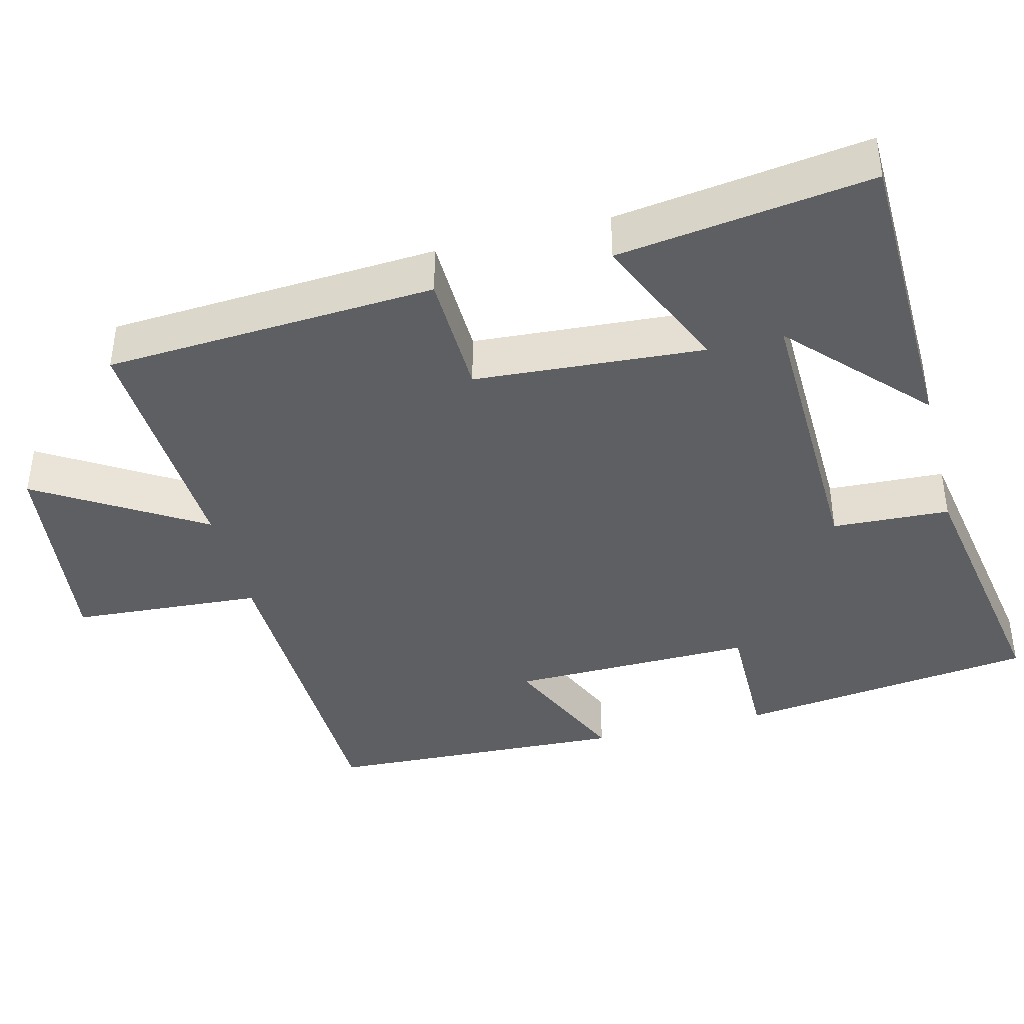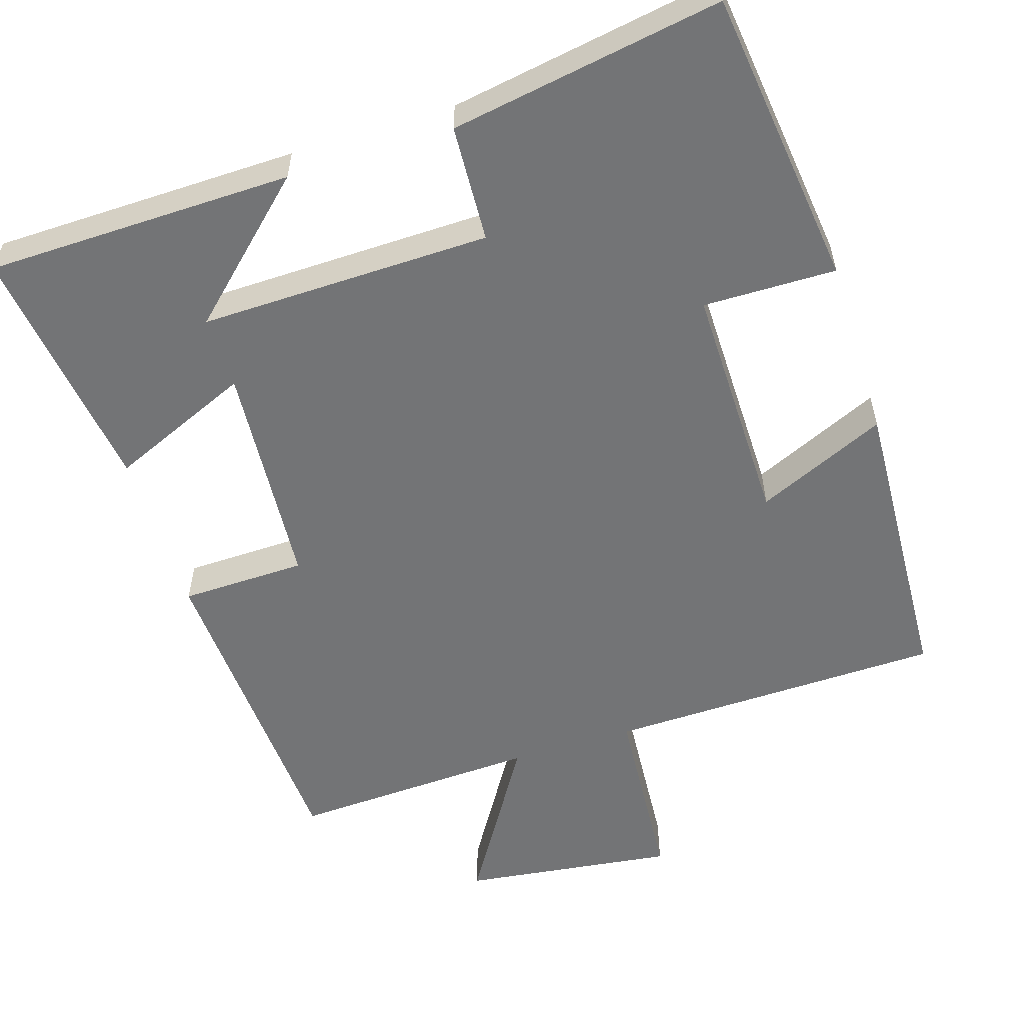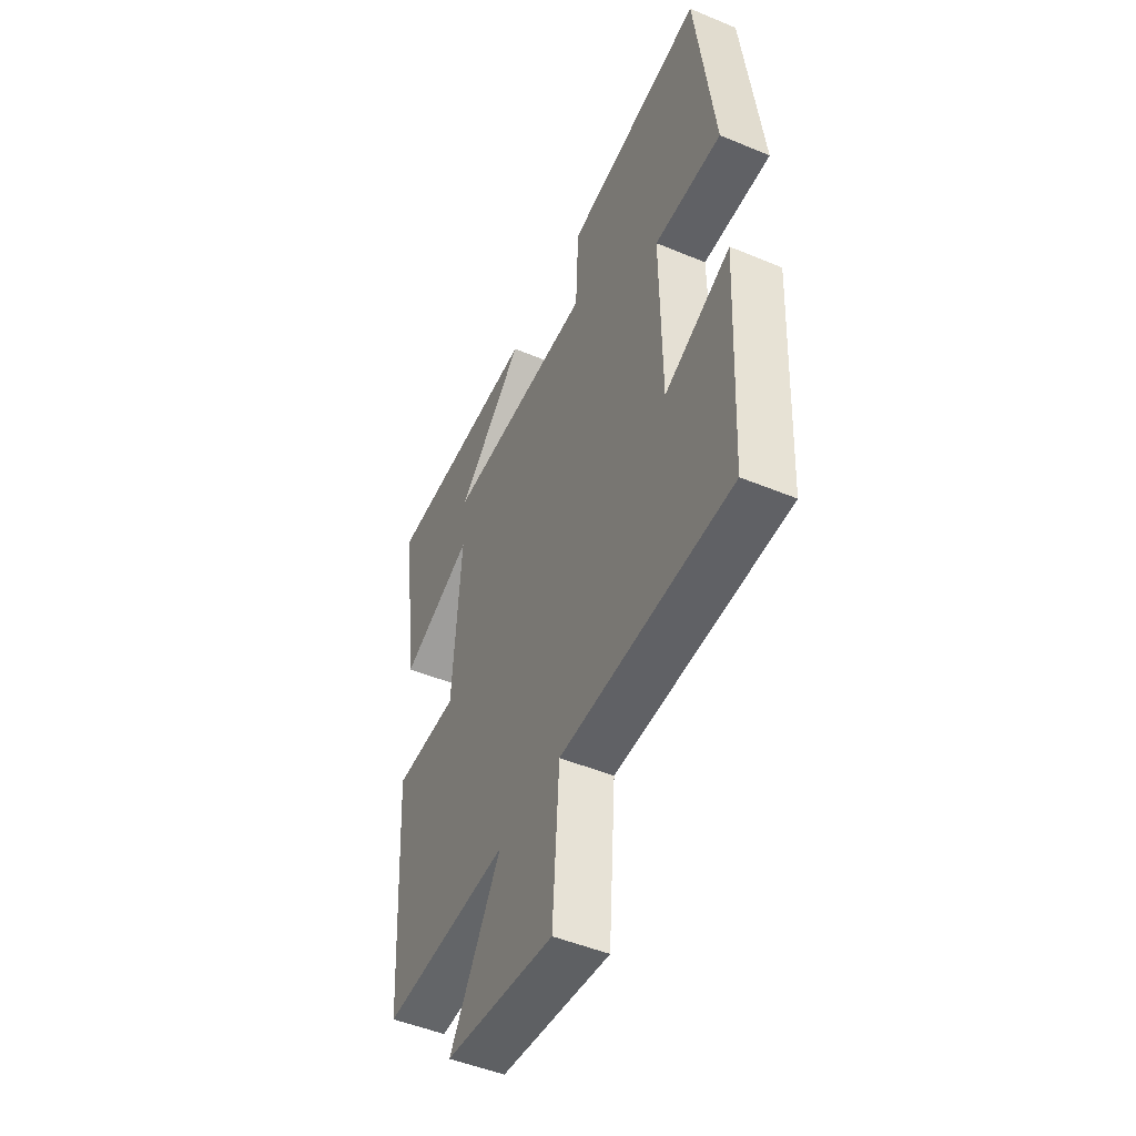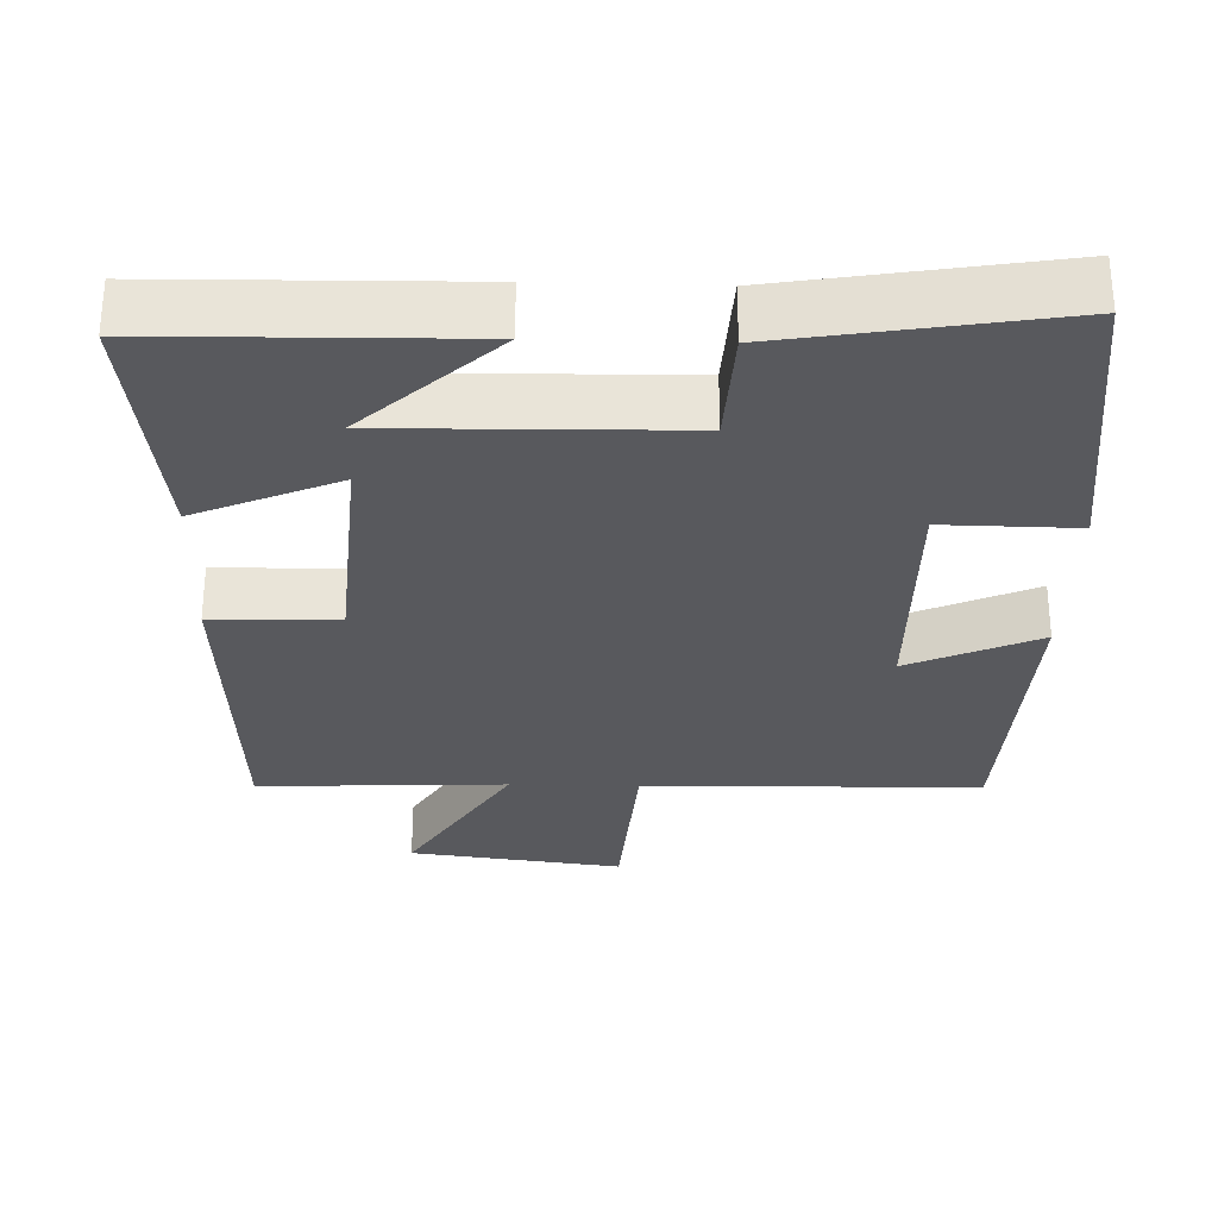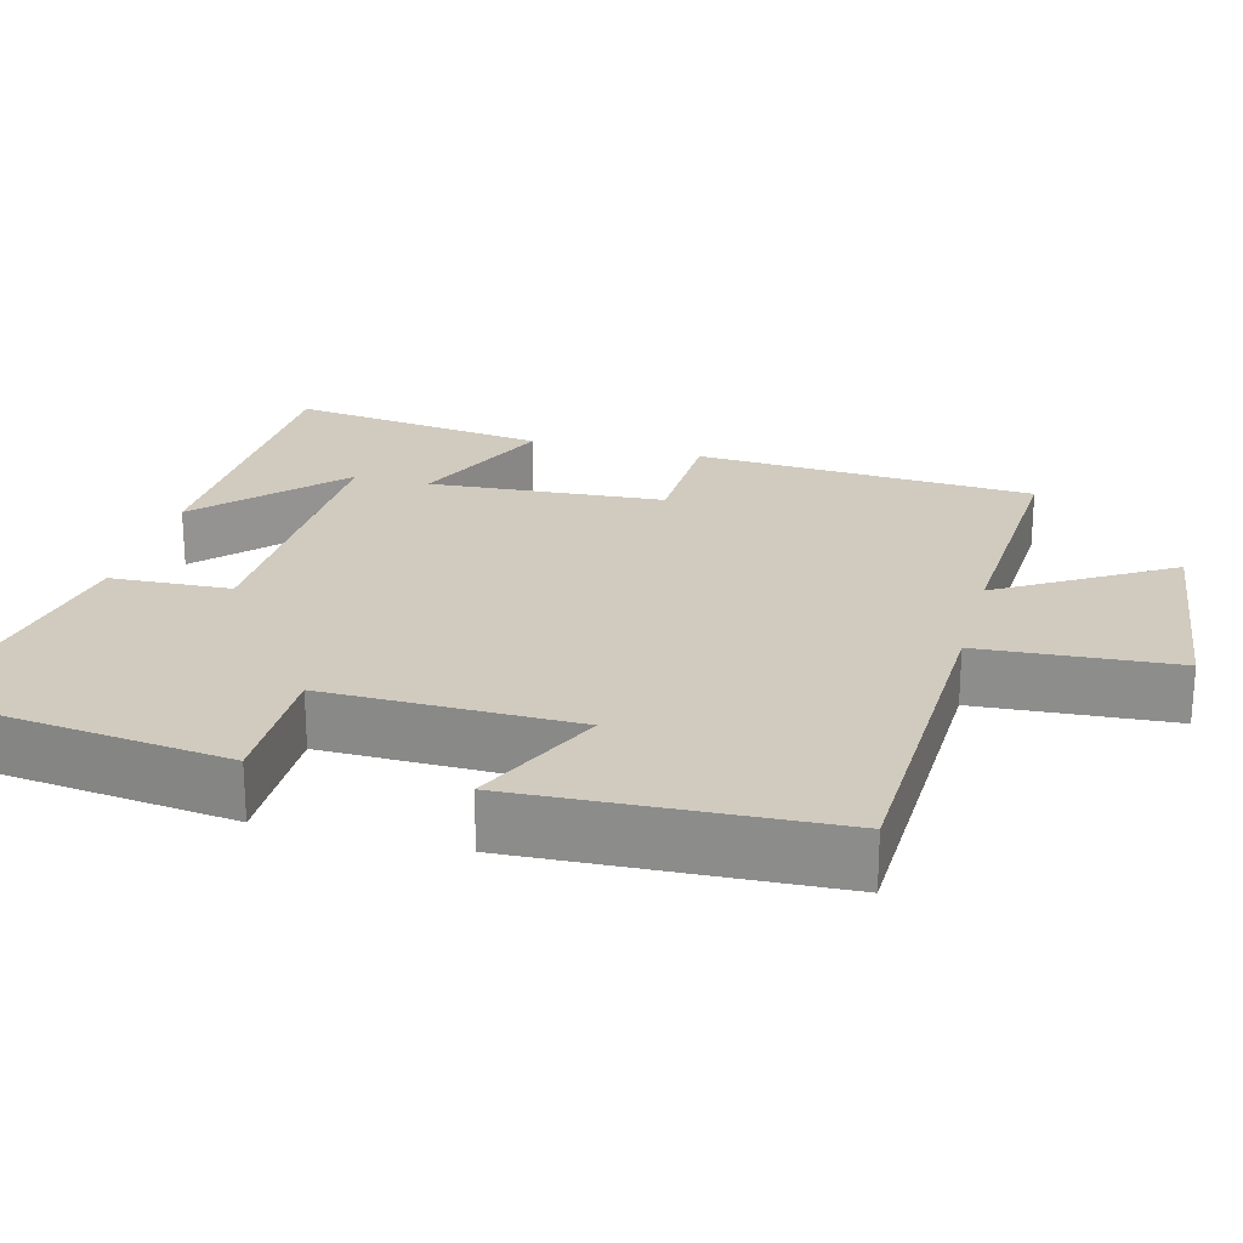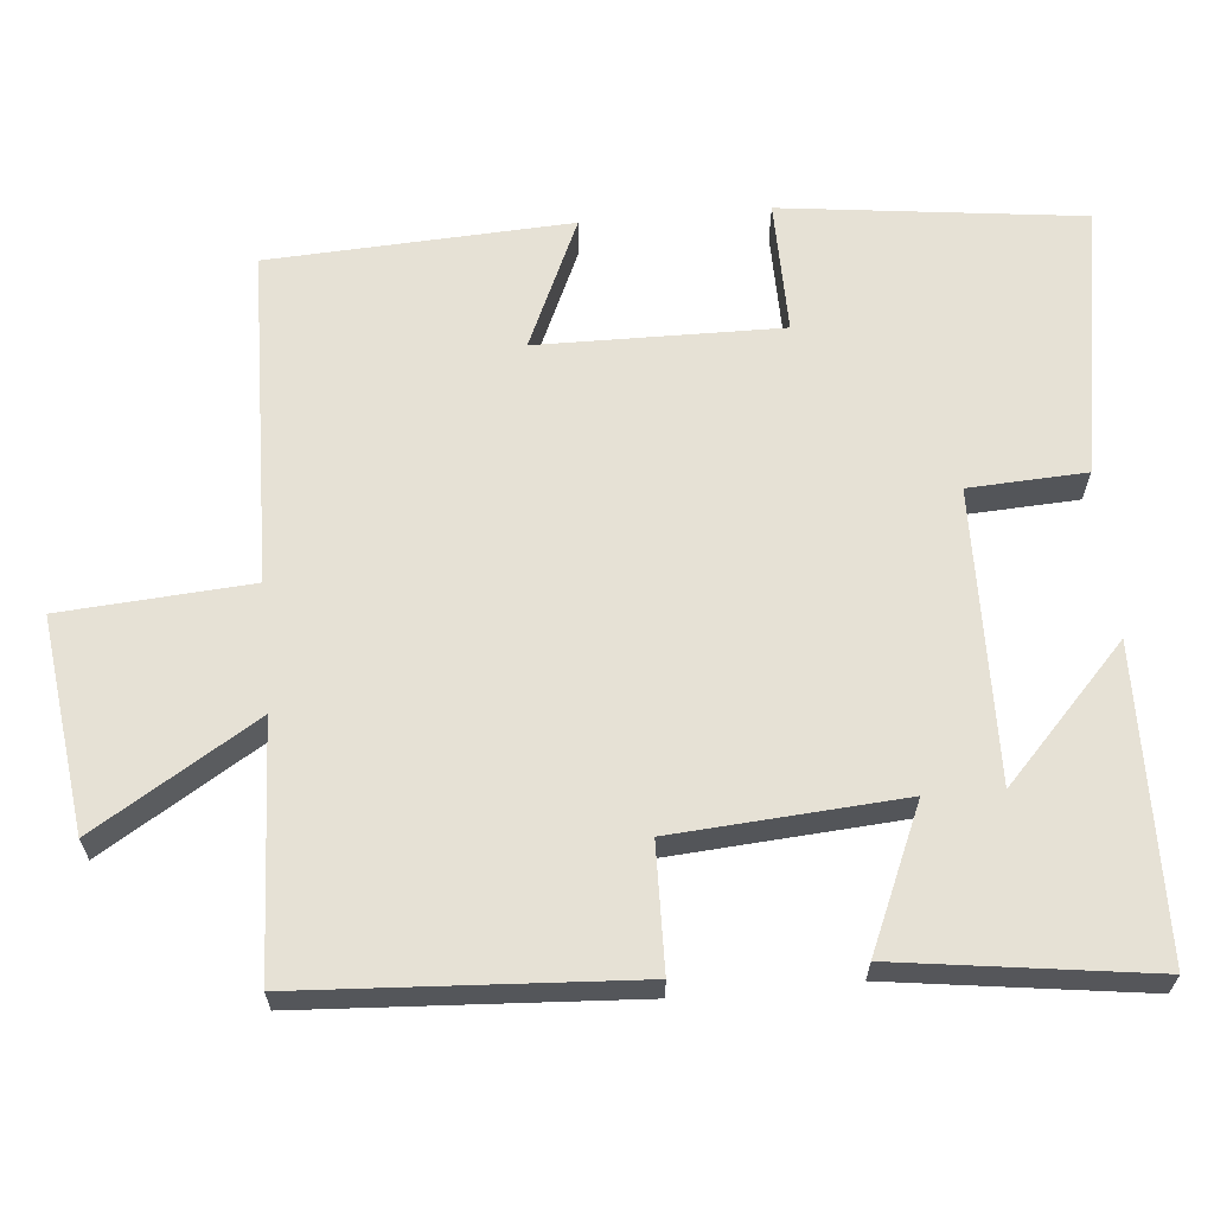
<metadata>
{"format":"obj","ext":"obj","renderer":"f3d","projection":"perspective","resolution":1024,"background":"white","views":[{"elev":-40.6,"azim":-75.6,"up":"+Y"},{"elev":-56.2,"azim":17.4,"up":"+Y"},{"elev":-48.8,"azim":65.1,"up":"+Z"},{"elev":-29.8,"azim":-1.8,"up":"+Y"},{"elev":23.3,"azim":105.0,"up":"+Y"},{"elev":64.2,"azim":-95.2,"up":"+Y"}]}
</metadata>
<code>
v 0.451 0.07 0.562
v 0.5 0.07 0.161
v 0.322 0.07 0.163
v 0.326 0.07 -0.163
v 0.5 0.07 -0.085
v 0.48 0.07 -0.489
v 0.029 0.07 -0.5
v 0.011 0.07 -0.754
v -0.275 0.07 -0.718
v -0.141 0.07 -0.5
v -0.474 0.07 -0.516
v -0.5 0.07 -0.074
v -0.332 0.07 -0.07
v -0.31 0.07 0.236
v -0.5 0.07 0.154
v -0.546 0.07 0.492
v -0.135 0.07 0.5
v -0.311 0.07 0.335
v 0.079 0.07 0.343
v 0.087 0.07 0.5
v 0.451 0 0.562
v 0.5 0 0.161
v 0.322 0 0.163
v 0.326 0 -0.163
v 0.5 0 -0.085
v 0.48 0 -0.489
v 0.029 0 -0.5
v 0.011 0 -0.754
v -0.275 0 -0.718
v -0.141 0 -0.5
v -0.474 0 -0.516
v -0.5 0 -0.074
v -0.332 0 -0.07
v -0.31 0 0.236
v -0.5 0 0.154
v -0.546 0 0.492
v -0.135 0 0.5
v -0.311 0 0.335
v 0.079 0 0.343
v 0.087 0 0.5
f 1 2 3
f 20 1 3
f 19 20 3
f 18 19 3 4
f 16 17 18
f 14 15 16 18
f 14 18 4
f 13 14 4
f 12 13 4
f 11 12 4
f 10 11 4
f 7 8 9 10
f 6 7 10
f 5 6 10
f 4 5 10
f 23 22 21
f 23 21 40
f 23 40 39
f 24 23 39 38
f 38 37 36
f 38 36 35 34
f 24 38 34
f 24 34 33
f 24 33 32
f 24 32 31
f 24 31 30
f 30 29 28 27
f 30 27 26
f 30 26 25
f 30 25 24
f 1 21 22 2
f 2 22 23 3
f 3 23 24 4
f 4 24 25 5
f 5 25 26 6
f 6 26 27 7
f 7 27 28 8
f 8 28 29 9
f 9 29 30 10
f 10 30 31 11
f 11 31 32 12
f 12 32 33 13
f 13 33 34 14
f 14 34 35 15
f 15 35 36 16
f 16 36 37 17
f 17 37 38 18
f 18 38 39 19
f 19 39 40 20
f 20 40 21 1

</code>
